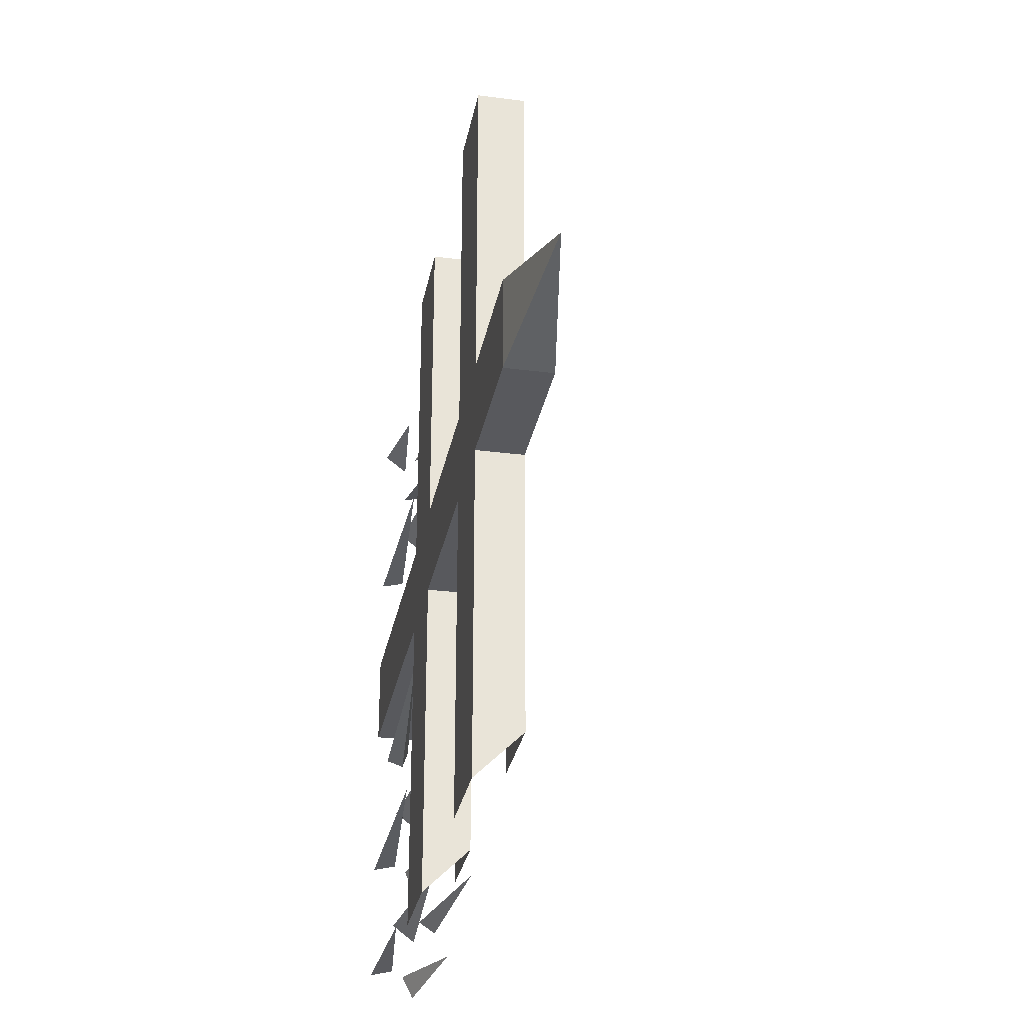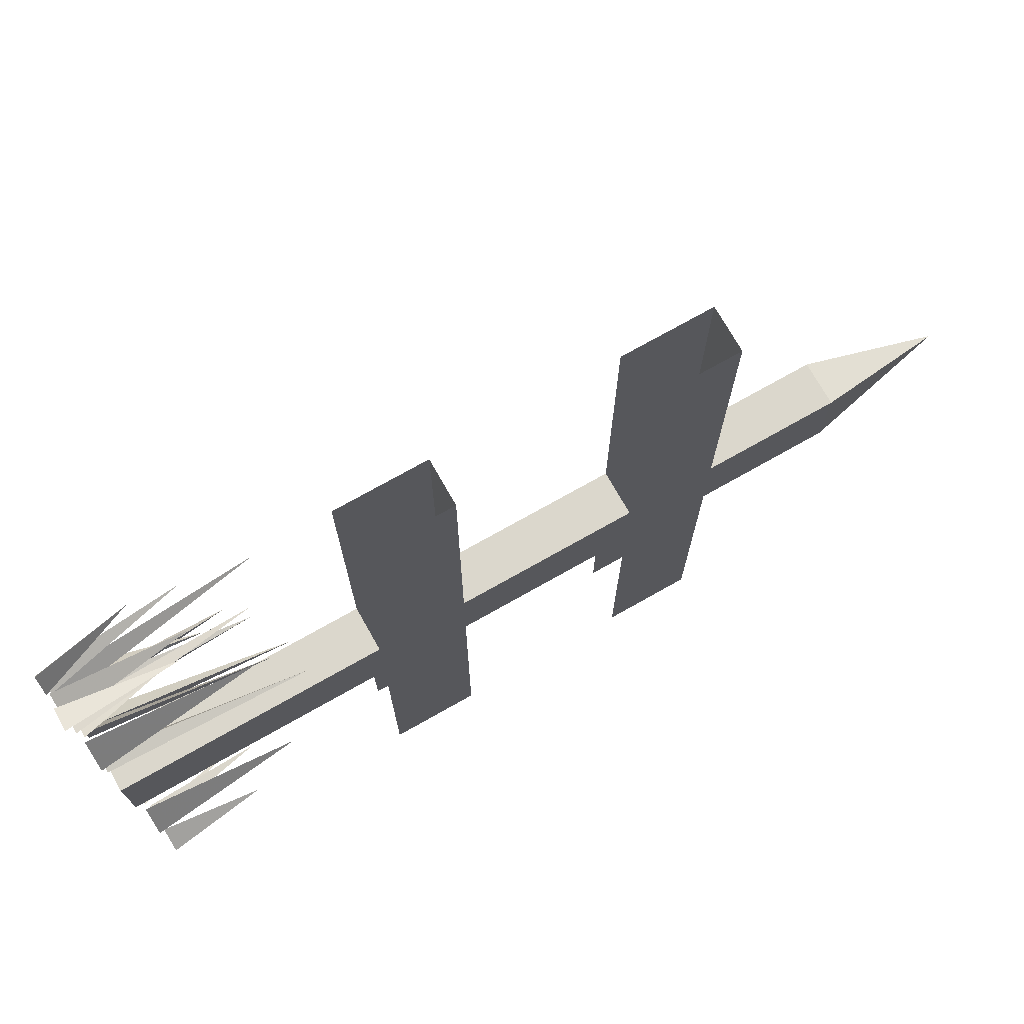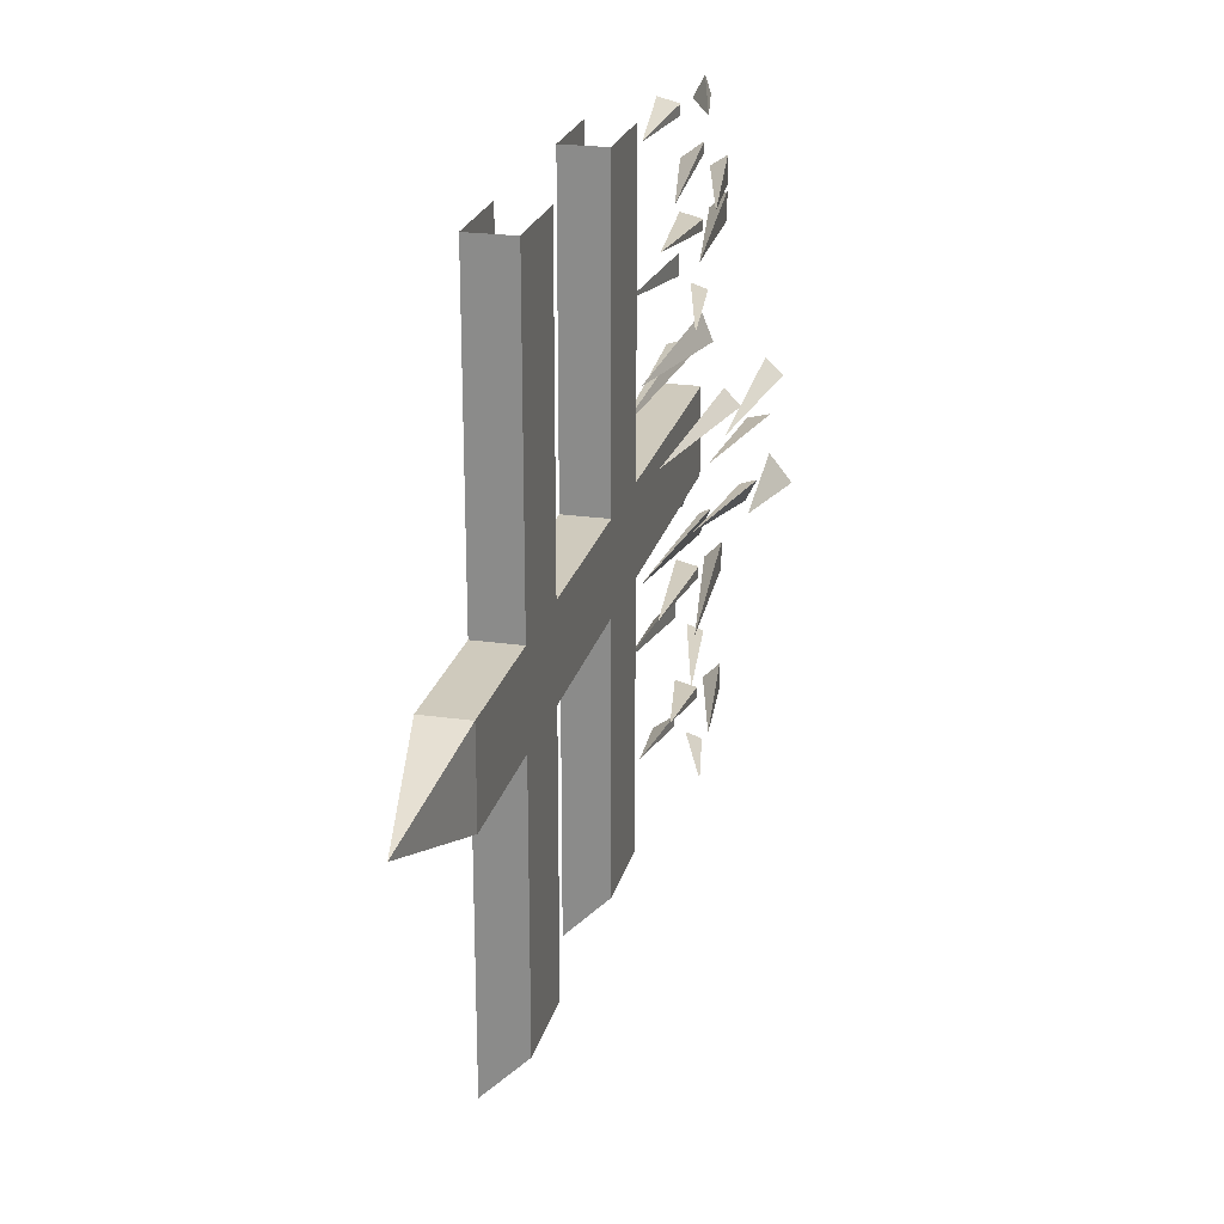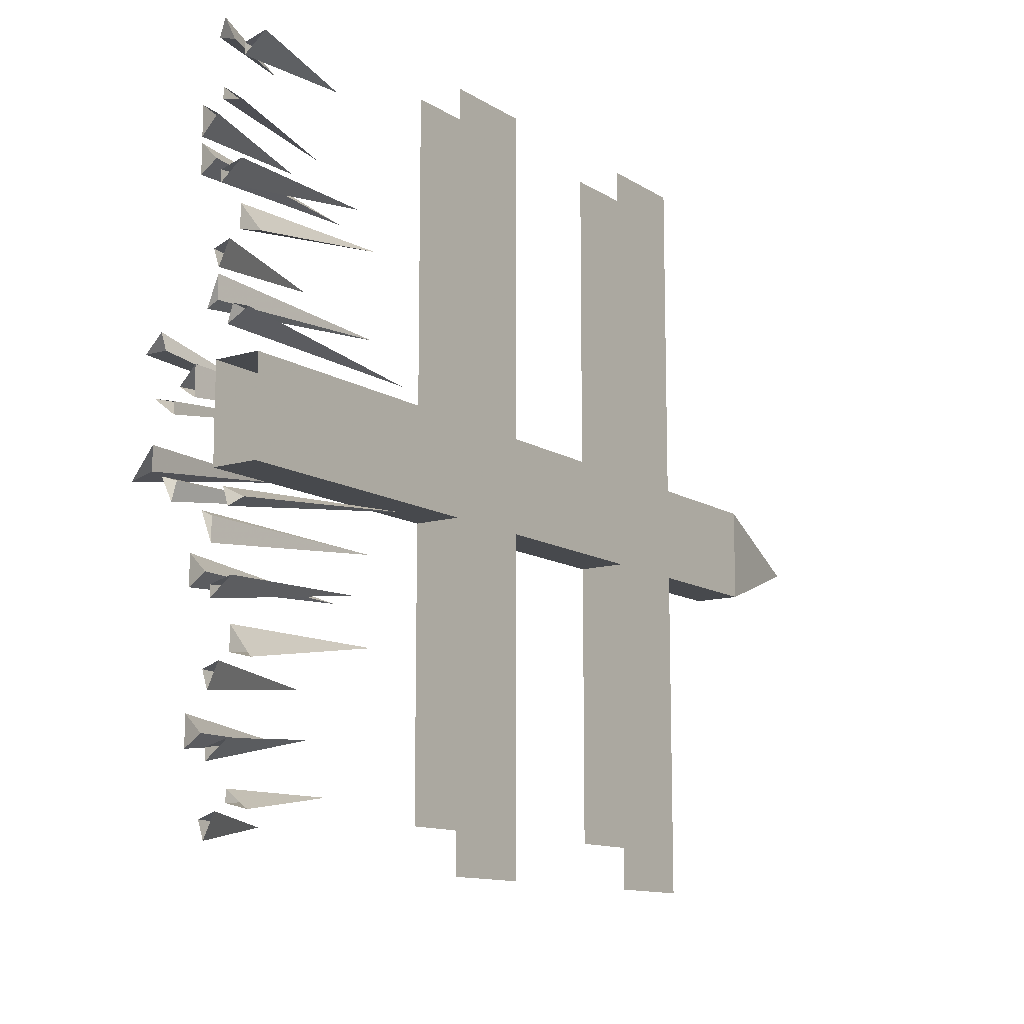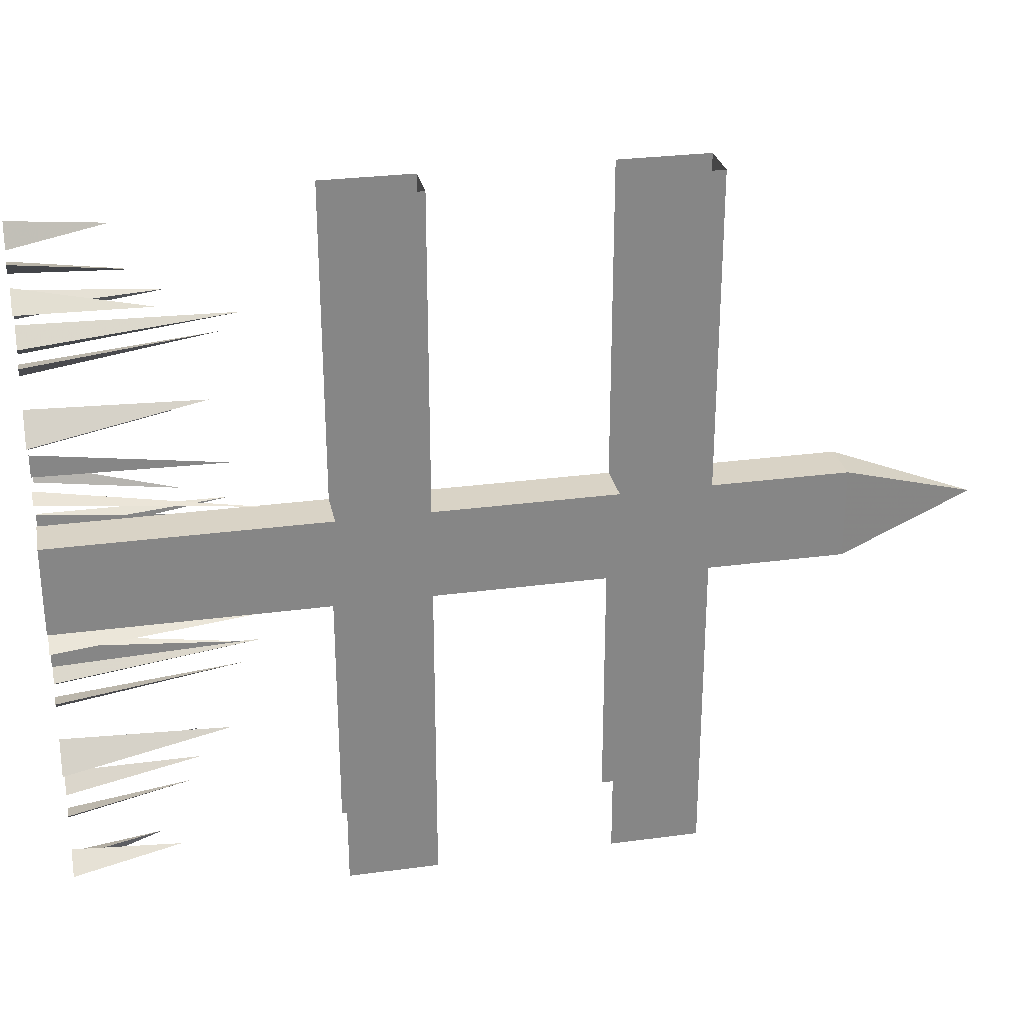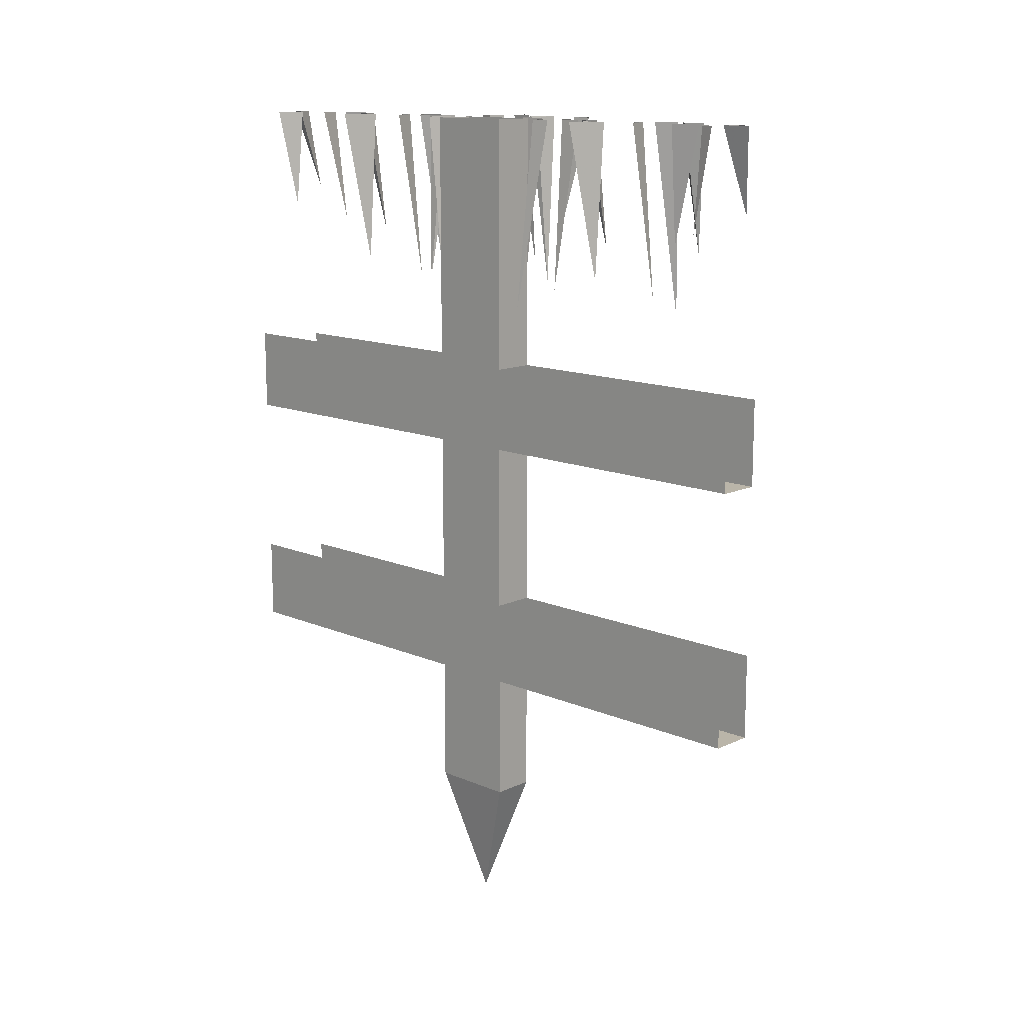
<metadata>
{"format":"obj","ext":"obj","renderer":"f3d","projection":"perspective","resolution":1024,"background":"white","views":[{"elev":-29.8,"azim":-10.7,"up":"+Z"},{"elev":73.2,"azim":-119.5,"up":"+Z"},{"elev":23.1,"azim":13.7,"up":"+Z"},{"elev":-12.1,"azim":-144.9,"up":"+Z"},{"elev":28.3,"azim":-101.5,"up":"+Z"},{"elev":13.5,"azim":-46.2,"up":"+Y"}]}
</metadata>
<code>
o wall/991/l
v -62 -36 -9
v -58 0 -11
v -62 0 -13
v -59 0 -14
v -59 -32 -16
v -56 0 -15
v -56 0 -19
v -54 0 -14
v -62 0 15
v -58 0 13
v -62 -36 11
v -59 0 16
v -56 0 21
v -56 0 17
v -59 -32 18
v -54 0 16
v -47 -24 8
v -46 0 11
v -42 0 11
v -45 0 14
v -49 -36 40
v -52 0 37
v -52 0 42
v -55 0 39
v -56 -32 40
v -56 0 37
v -60 0 38
v -56 0 35
v -64 0 26
v -60 0 27
v -62 -29 31
v -60 0 31
v -56 0 22
v -55 0 25
v -52 -24 25
v -58 0 26
v -49 -36 -22
v -52 0 -25
v -52 0 -20
v -55 0 -23
v -56 -32 -22
v -56 0 -25
v -60 0 -24
v -56 0 -27
v -64 0 -36
v -60 0 -35
v -62 -29 -31
v -60 0 -31
v -56 0 -40
v -55 0 -37
v -52 -24 -37
v -58 0 -36
v -49 -24 -45
v -52 0 -48
v -52 0 -43
v -55 0 -46
v -56 -22 -45
v -56 0 -48
v -60 0 -47
v -56 0 -50
v -64 0 -57
v -60 0 -56
v -62 -19 -54
v -60 0 -54
v -56 0 -61
v -55 0 -58
v -52 -16 -58
v -58 0 -57
v -49 -24 45
v -52 0 48
v -52 0 43
v -55 0 46
v -56 -22 45
v -56 0 48
v -60 0 47
v -56 0 50
v -64 0 57
v -60 0 56
v -62 -19 54
v -60 0 54
v -56 0 61
v -55 0 58
v -52 -16 58
v -58 0 57
v -52 0 8
v -52 0 3
v -55 -36 6
v -49 0 5
v -44 0 4
v -48 0 3
v -48 -32 6
v -48 0 1
v -42 -29 -3
v -44 0 -7
v -40 0 -8
v -44 0 -3
v -52 -24 -9
v -49 0 -9
v -48 0 -12
v -46 0 -8
v -56 -112 8
v -56 -136 8
v -56 -136 -8
v -56 -112 -8
v -56 -96 8
v -56 -96 64
v -56 -112 64
v -64 -112 8
v -64 -136 8
v -60 -160 0
v -64 -136 -8
v -64 -112 -8
v -64 -112 -64
v -56 -112 -56
v -56 -96 -8
v -56 -64 8
v -64 -96 8
v -64 -64 8
v -64 -64 -8
v -64 -96 -8
v -64 -112 64
v -64 -96 64
v -56 -64 -8
v -56 -48 -8
v -56 -48 8
v -56 -48 64
v -56 -64 64
v -64 -64 64
v -64 -48 8
v -64 -48 -8
v -64 -48 -64
v -64 -64 -64
v -56 0 -8
v -56 0 8
v -64 0 8
v -64 0 -8
v -64 -96 -64
v -64 -48 64
v -56 -96 -56
v -56 -64 -56
v -56 -48 -56
f 1 2 3
f 1 3 4
f 1 4 2
f 5 6 7
f 5 7 8
f 5 8 6
f 9 10 11
f 9 11 12
f 12 11 10
f 13 14 15
f 13 15 16
f 16 15 14
f 17 18 19
f 17 19 20
f 17 20 18
f 21 22 23
f 21 23 24
f 21 24 22
f 25 26 27
f 25 27 28
f 25 28 26
f 29 30 31
f 29 31 32
f 32 31 30
f 33 34 35
f 33 35 36
f 36 35 34
f 37 38 39
f 37 39 40
f 37 40 38
f 41 42 43
f 41 43 44
f 41 44 42
f 45 46 47
f 45 47 48
f 48 47 46
f 49 50 51
f 49 51 52
f 52 51 50
f 53 54 55
f 53 55 56
f 53 56 54
f 57 58 59
f 57 59 60
f 57 60 58
f 61 62 63
f 61 63 64
f 64 63 62
f 65 66 67
f 65 67 68
f 68 67 66
f 69 70 71
f 69 71 72
f 69 72 70
f 73 74 75
f 73 75 76
f 73 76 74
f 77 78 79
f 77 79 80
f 80 79 78
f 81 82 83
f 81 83 84
f 84 83 82
f 85 86 87
f 85 87 88
f 88 87 86
f 89 90 91
f 89 91 92
f 92 91 90
f 93 94 95
f 93 95 96
f 93 96 94
f 97 98 99
f 97 99 100
f 97 100 98
f 101 102 103
f 101 103 104
f 101 104 105
f 101 105 106
f 101 106 107
f 101 107 108
f 101 108 109
f 101 109 102
f 102 109 110
f 102 110 103
f 103 110 111
f 103 111 112
f 103 112 104
f 104 112 113
f 104 113 114
f 104 114 115
f 104 115 105
f 105 115 116
f 105 116 117
f 117 116 118
f 117 118 119
f 117 119 120
f 117 120 108
f 117 108 121
f 117 121 122
f 115 123 116
f 116 123 124
f 116 124 125
f 116 125 126
f 116 126 127
f 116 127 118
f 118 127 128
f 118 128 129
f 118 129 119
f 119 129 130
f 119 130 131
f 119 131 132
f 119 132 123
f 119 123 115
f 119 115 120
f 124 133 134
f 124 134 125
f 125 134 129
f 129 134 135
f 129 135 136
f 129 136 130
f 130 136 124
f 124 136 133
f 107 121 108
f 112 111 109
f 112 109 108
f 112 108 120
f 112 120 137
f 112 137 113
f 111 110 109
f 128 138 129
f 114 139 115
f 140 141 124
f 140 124 123
f 140 123 132

</code>
